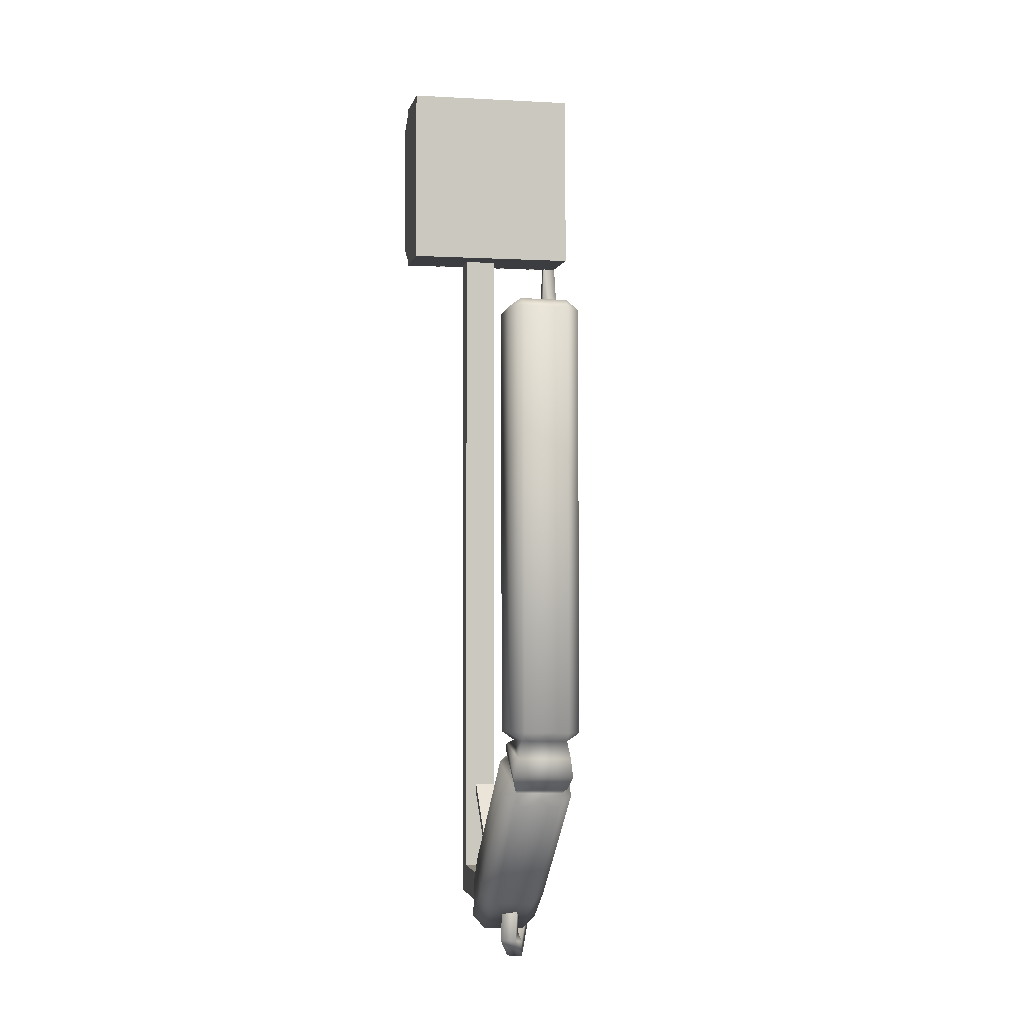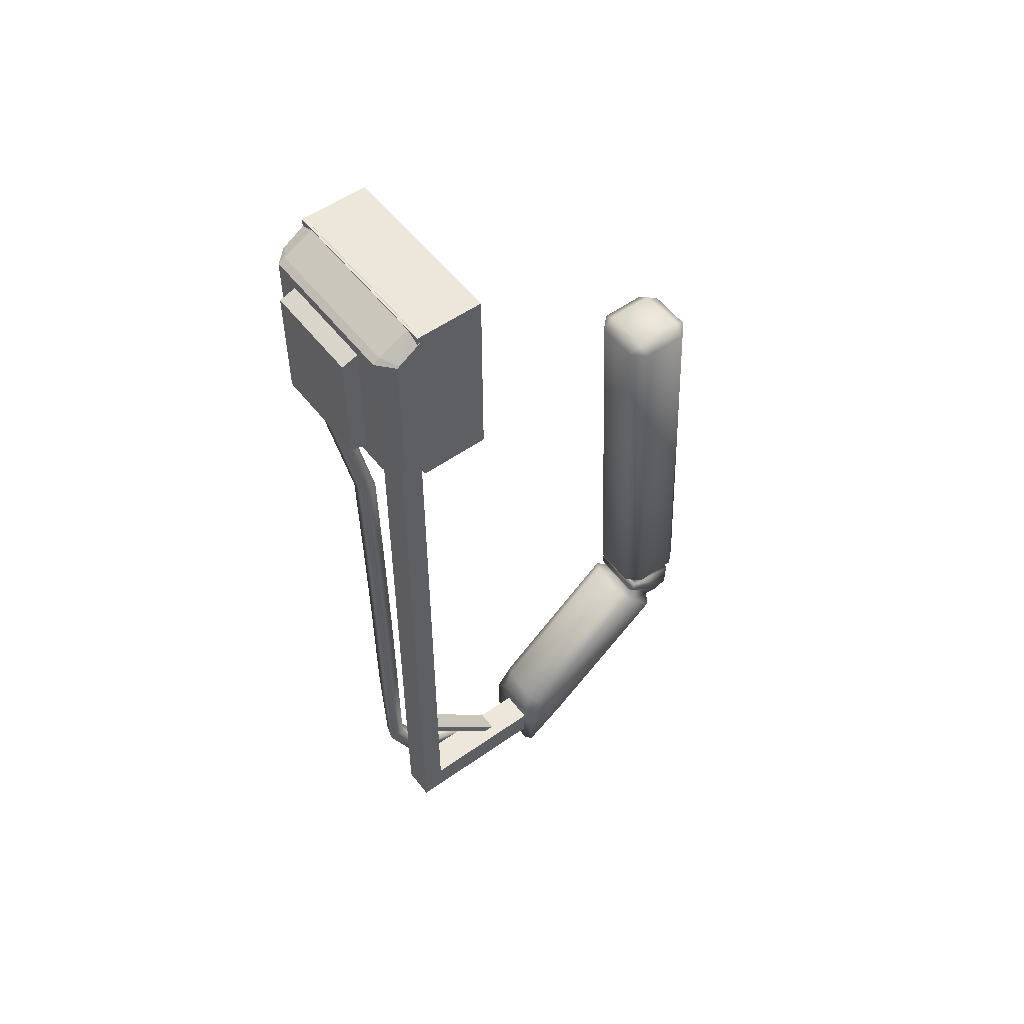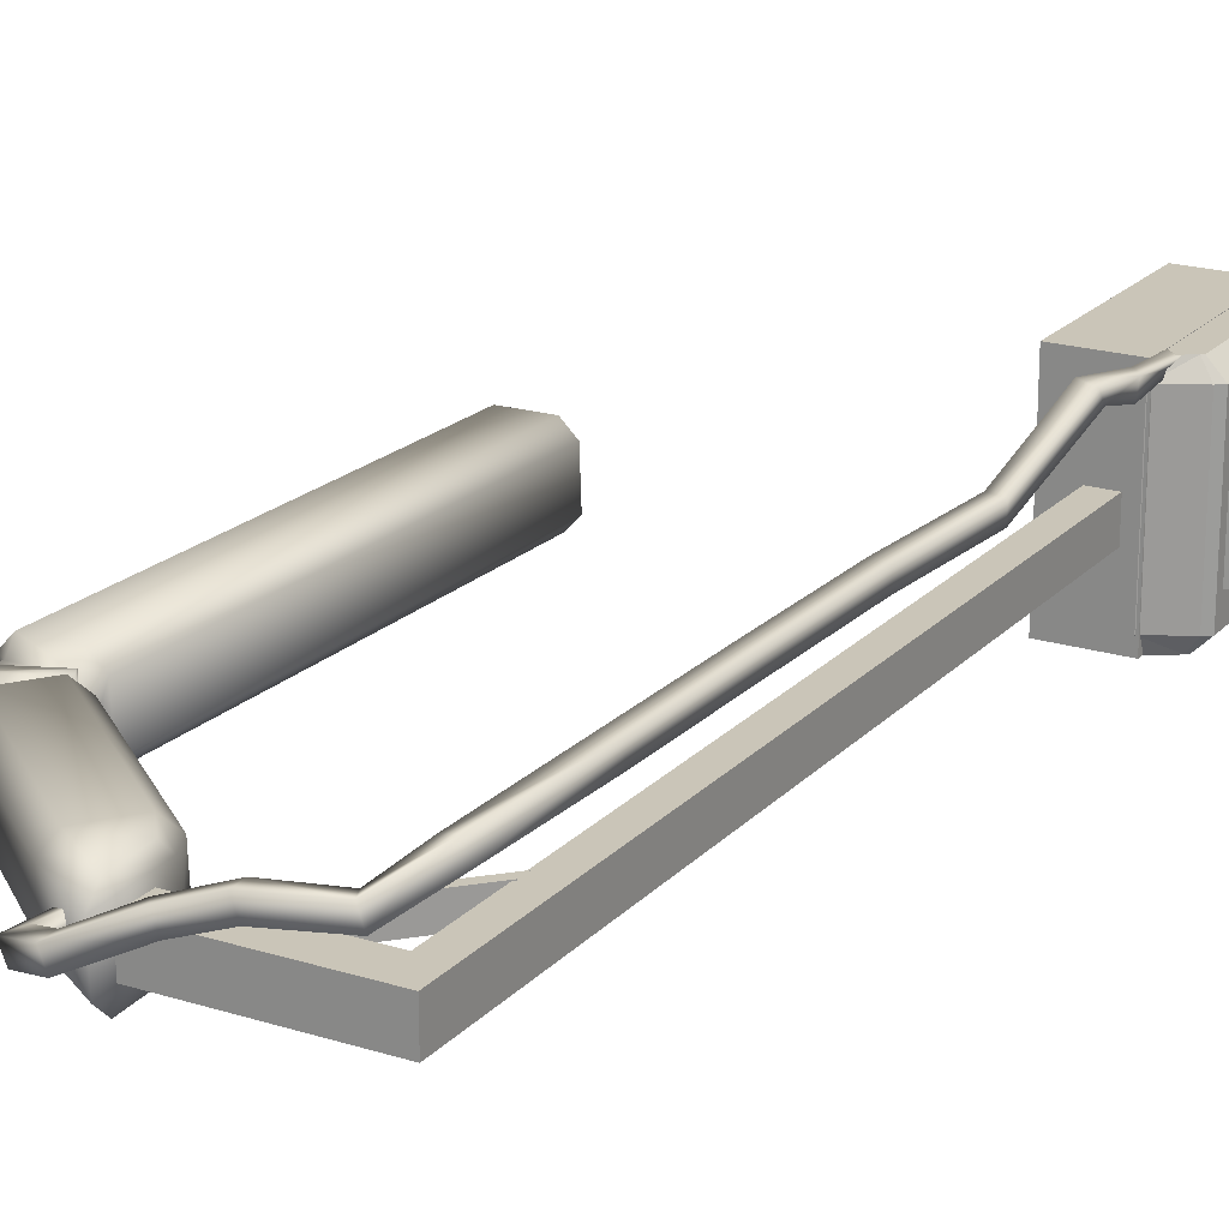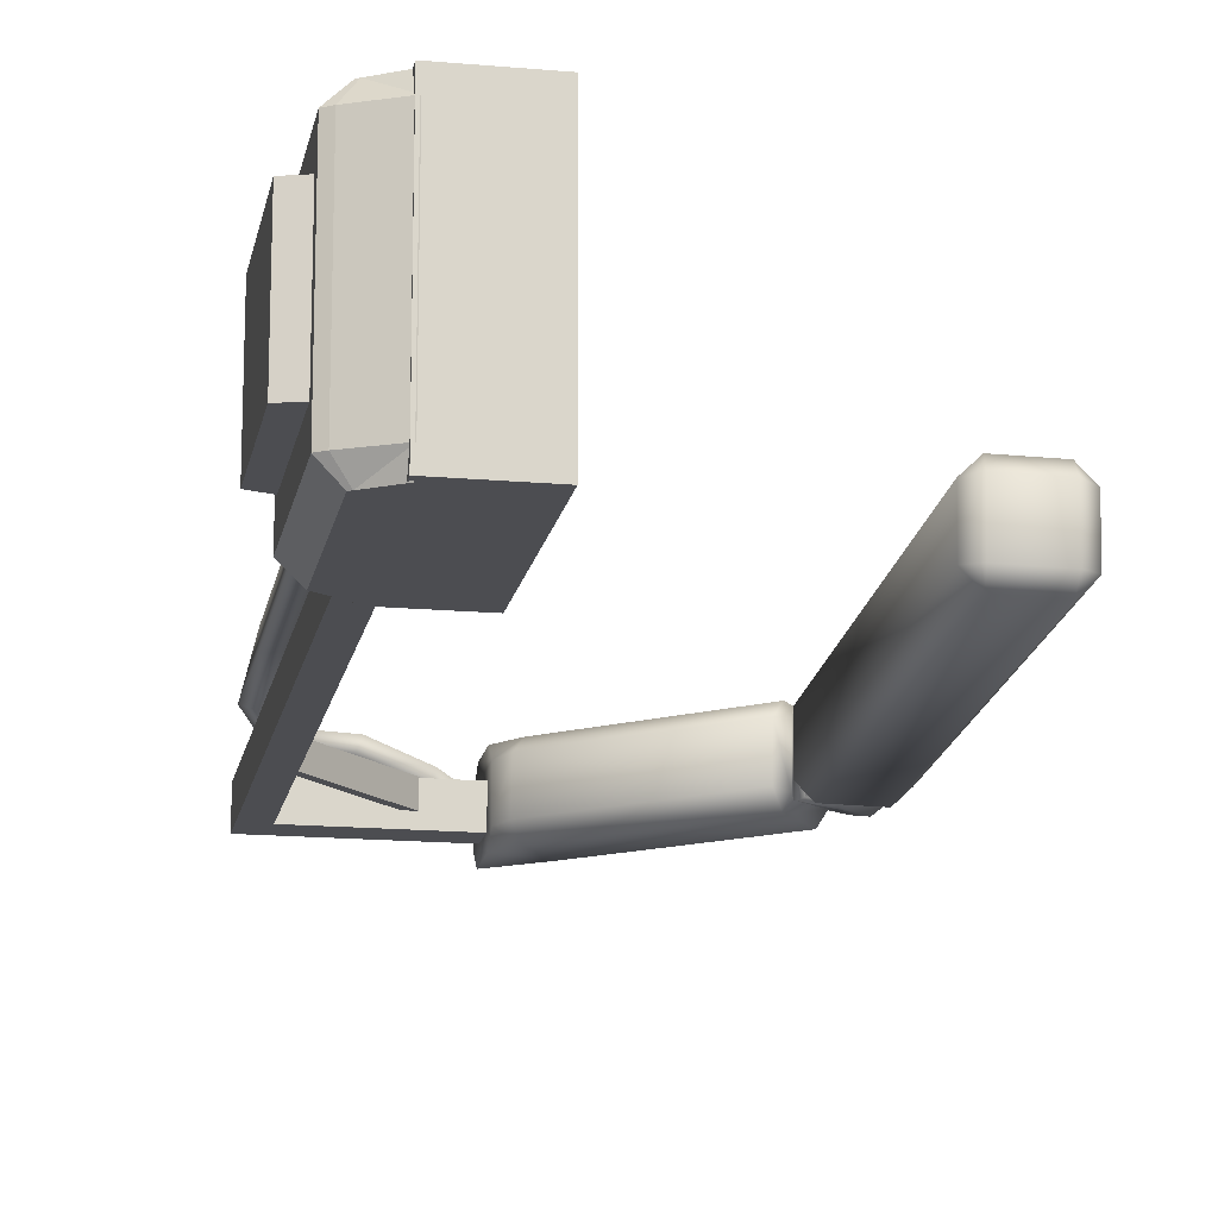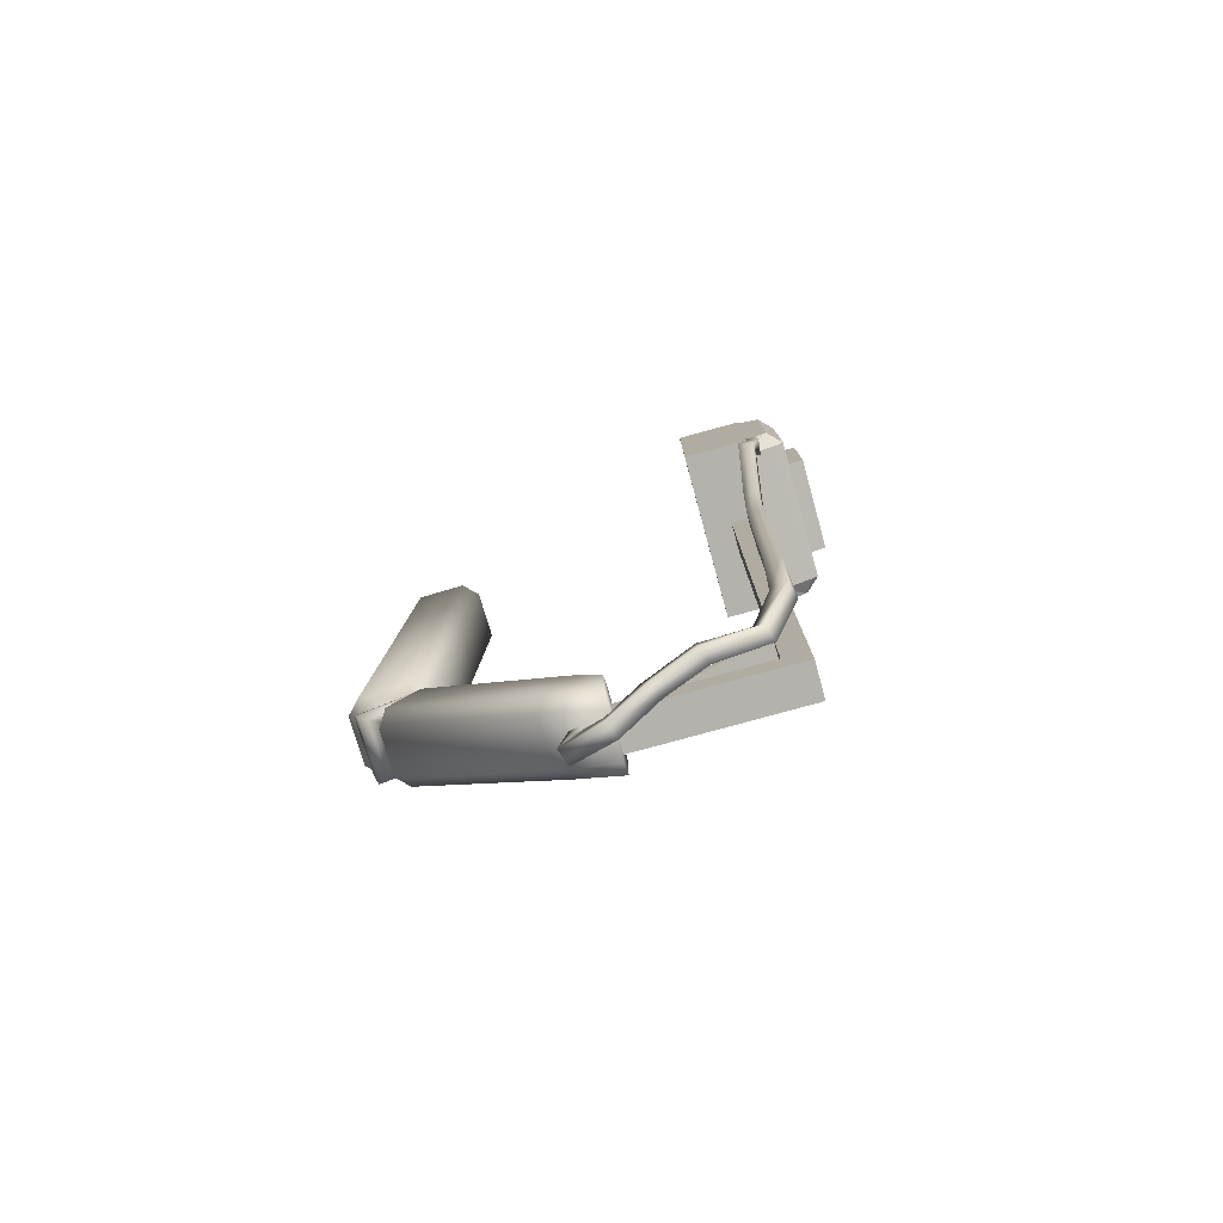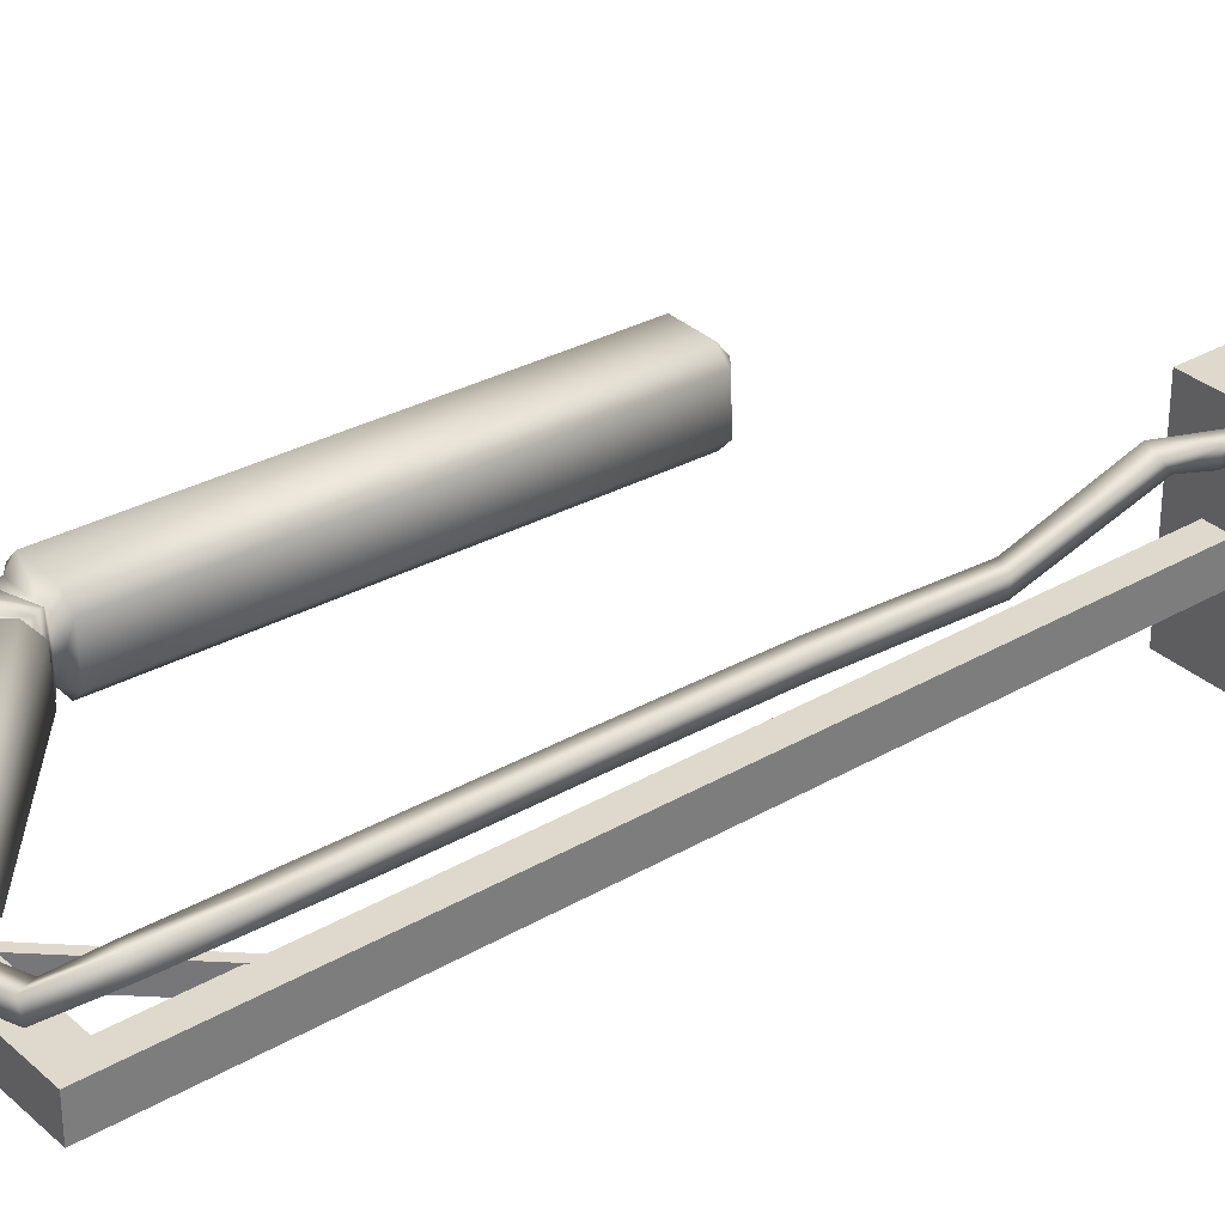
<metadata>
{"format":"obj","ext":"obj","renderer":"f3d","projection":"perspective","resolution":1024,"background":"white","views":[{"elev":-2.3,"azim":78.7,"up":"+Z"},{"elev":53.7,"azim":-37.0,"up":"+Z"},{"elev":20.4,"azim":-150.4,"up":"+Y"},{"elev":-16.1,"azim":-10.5,"up":"+Y"},{"elev":-79.5,"azim":-164.7,"up":"+Z"},{"elev":32.2,"azim":-129.2,"up":"+Y"}]}
</metadata>
<code>
o Repair_platform_Repair_platform_Mesh_None.003
v 0.6864 -0.0591 -1.373
v 0.6911 -0.05577 -1.401
v 0.6888 0.03555 -1.375
v 0.3389 0.06396 -1.558
v 0.6194 0.06192 -1.316
v 0.3956 0.06124 -1.624
v 0.627 0.03852 -1.304
v 0.6008 0.03535 -1.295
v 0.6246 -0.05613 -1.302
v 0.6081 0.07137 -0.3721
v 0.58 0.04459 -0.3727
v 0.6047 0.0463 -0.3528
v 0.6159 -0.07963 -1.314
v 0.3355 -0.0776 -1.555
v 0.3921 -0.08031 -1.621
v 0.5987 -0.05133 -1.293
v 0.6339 -0.06793 -1.274
v 0.742 -0.0663 -1.297
v 0.641 -0.05582 -1.266
v 0.6166 0.03835 -1.252
v 0.6447 0.06513 -1.251
v 0.6434 0.03883 -1.268
v 0.3204 0.03738 -1.537
v 0.6411 -0.08144 -1.248
v 0.7327 -0.08362 -1.244
v 0.6045 -0.0752 -0.3691
v 0.7447 0.04308 -1.299
v 0.6369 0.05097 -1.276
v 0.7356 -0.05807 -1.262
v 0.7379 0.03658 -1.264
v 0.7608 -0.05683 -1.243
v 0.7631 0.03487 -1.245
v 0.7242 -0.05059 -0.3645
v 0.6144 -0.05335 -1.25
v 0.7002 0.04403 -0.3487
v 0.6997 0.0692 -0.3681
v 0.7364 0.06296 -1.247
v 0.6024 -0.04924 -0.3509
v 0.6961 -0.07738 -0.3651
v 0.5777 -0.04711 -0.3709
v 0.6247 -0.06807 -1.292
v 0.7101 -0.06682 -1.362
v 0.7308 -0.07418 -1.336
v 0.7128 0.04256 -1.364
v 0.6276 0.05083 -1.294
v 0.7339 0.04994 -1.338
v 0.6315 0.05355 -1.284
v 0.6725 -0.08235 -1.379
v 0.6979 -0.05151 -0.3468
v 0.7265 0.04111 -0.3663
v 0.3182 -0.0493 -1.535
v 0.4107 -0.05373 -1.642
v 0.6933 0.03091 -1.402
v 0.4128 0.03294 -1.644
v 0.676 0.05921 -1.382
v 0.6285 -0.07057 -1.282
v 0.3011 0.03738 -1.58
v 0.2995 -0.08031 -1.689
v 0.2994 -0.05373 -1.717
v 0.2998 0.03294 -1.719
v 0.3006 -0.0493 -1.577
v 0.3002 0.06124 -1.693
v 0.3003 -0.0776 -1.604
v 0.301 0.06396 -1.608
v 0.02583 0.01971 -1.417
v 0.2145 -0.02493 -1.616
v 0.2145 0.01971 -1.616
v 0.1916 0.01971 -1.616
v 0.02594 -0.02493 -1.44
v 0.1916 -0.02493 -1.616
v 0.02594 0.01971 -1.44
v -0.04794 0.183 0.2277
v 0.0906 -0.1823 0.2277
v 0.0906 0.183 0.2277
v -0.04794 -0.1823 0.2277
v 0.0906 -0.1823 -0.1583
v -0.04794 0.183 -0.1583
v 0.0906 0.183 -0.1583
v -0.04794 -0.1823 -0.1583
v -0.1104 0.1521 0.1935
v -0.1104 -0.1534 0.1935
v -0.04266 0.1521 0.2283
v -0.1239 0.1521 0.1844
v -0.1239 -0.1534 0.1844
v -0.1239 -0.1534 -0.115
v -0.1239 0.1521 -0.115
v -0.1104 -0.1534 -0.1241
v -0.1104 0.1521 -0.1241
v -0.04266 -0.1534 -0.1589
v -0.1239 -0.102 -0.09443
v -0.1239 -0.102 0.1638
v -0.1575 -0.102 -0.08362
v -0.04266 -0.1838 0.2145
v -0.08862 -0.1838 -0.115
v -0.04266 -0.1838 -0.1451
v -0.09359 -0.1838 0.1811
v -0.08862 -0.1838 0.1844
v -0.08862 0.1824 0.1844
v -0.09359 0.1824 0.1811
v -0.09359 0.1824 -0.1117
v -0.08862 0.1824 -0.115
v -0.09359 -0.1838 -0.1117
v -0.04266 -0.1534 0.2283
v -0.04266 0.1824 0.2145
v -0.04266 0.1521 -0.1589
v -0.04266 0.1824 -0.1451
v -0.1239 0.1006 -0.09443
v -0.1239 0.1006 0.1638
v -0.1575 0.1006 -0.08362
v -0.1575 0.1006 0.153
v -0.1575 -0.102 0.153
v -0.02657 0.09265 -0.7852
v 0.009005 0.09288 -1.05
v 0.005246 0.09288 -0.7757
v -0.0352 0.1197 -0.5199
v 0.004803 0.1261 -0.775
v -0.02701 0.1258 -0.7846
v -0.003383 0.1199 -0.5104
v 0.008563 0.1261 -1.05
v -0.02315 0.1744 -0.301
v -0.02359 0.2004 -0.3217
v -0.05497 0.1681 -0.3081
v -0.03476 0.08649 -0.5206
v -0.06975 0.1885 -0.2455
v -0.06553 0.1557 -0.2474
v -0.04924 0.1896 -0.2194
v -0.05436 0.1571 -0.09526
v -0.04502 0.1567 -0.2213
v -0.02911 0.1572 -0.07367
v -0.04571 0.1784 -0.0543
v -0.07096 0.1784 -0.07588
v -0.02325 0.1258 -1.059
v -0.02281 0.09265 -1.06
v -0.002941 0.08673 -0.5111
v -0.05541 0.1941 -0.3289
v 0.3023 -0.04949 -1.678
v 0.3023 0.01824 -1.614
v 0.3023 0.01824 -1.678
v 0.02997 0.01824 -1.614
v 0.3023 -0.04949 -1.614
v 0.02997 0.01824 -1.678
v -0.01842 -0.04949 -1.678
v -0.01842 0.01824 -1.678
v -0.01842 -0.04949 -1.614
v -0.01842 0.01824 -0.156
v -0.01842 0.01824 -1.614
v 0.02997 -0.04949 -0.156
v 0.02997 0.01824 -0.156
v 0.02997 -0.04949 -1.678
v 0.02997 -0.04949 -1.614
v -0.01842 -0.04949 -0.156
v 0.01044 0.1261 -1.316
v -0.02137 0.1258 -1.326
v -0.02093 0.09265 -1.327
v 0.01089 0.09288 -1.317
v 0.01946 0.1203 -1.585
v -0.0108 0.1301 -1.595
v 0.009381 0.08863 -1.586
v -0.02088 0.09847 -1.596
v 0.05901 0.08431 -1.648
v 0.04198 0.09052 -1.681
v 0.03087 0.05922 -1.681
v 0.04791 0.05301 -1.648
v 0.1384 0.05877 -1.685
v 0.1494 0.09009 -1.686
v 0.1349 0.05984 -1.718
v 0.1459 0.09115 -1.719
v 0.2287 0.05974 -1.721
v 0.2177 0.02844 -1.721
v 0.2364 0.02157 -1.695
v 0.2475 0.05288 -1.694
v 0.3078 0.03001 -1.748
v 0.3059 0.03046 -1.781
v 0.2949 -0.00085 -1.781
v 0.2967 -0.001298 -1.748
v 0.3906 -0.001671 -1.732
v 0.379 -0.03278 -1.731
v 0.3527 -0.02255 -1.714
v 0.3643 0.008563 -1.714
v 0.3658 0.007728 -1.652
v 0.3535 -0.0231 -1.651
v 0.3278 -0.01311 -1.67
v 0.3402 0.01772 -1.67
v 0.02583 -0.02493 -1.417
f 1 2 3
f 4 5 6
f 7 8 9
f 10 11 12
f 13 14 15
f 16 13 9
f 17 18 19
f 20 21 22
f 8 23 16
f 24 25 26
f 27 28 22
f 28 17 19
f 18 27 29
f 29 30 31
f 31 32 33
f 22 19 20
f 20 34 11
f 35 36 12
f 37 21 36
f 24 34 19
f 38 26 39
f 40 26 38
f 9 13 1
f 12 11 40
f 41 42 43
f 44 45 46
f 45 41 47
f 42 44 46
f 37 32 30
f 48 2 1
f 19 29 25
f 30 22 37
f 31 25 29
f 49 33 50
f 50 36 35
f 16 51 13
f 52 2 15
f 23 8 5
f 53 54 55
f 37 36 32
f 39 25 33
f 40 34 26
f 20 11 21
f 2 52 53
f 39 33 49
f 5 8 7
f 3 55 7
f 53 55 3
f 56 43 17
f 46 47 28
f 47 56 28
f 43 46 18
f 9 1 42
f 3 7 44
f 7 9 41
f 1 3 42
f 2 53 3
f 5 55 6
f 8 16 9
f 48 13 15
f 18 29 19
f 23 51 16
f 25 39 26
f 30 27 22
f 22 28 19
f 27 30 29
f 30 32 31
f 32 50 33
f 19 34 20
f 34 40 11
f 36 10 12
f 21 10 36
f 49 38 39
f 13 48 1
f 38 12 40
f 56 41 43
f 45 47 46
f 41 56 47
f 43 42 46
f 24 19 25
f 22 21 37
f 35 49 50
f 51 14 13
f 2 48 15
f 4 23 5
f 54 6 55
f 36 50 32
f 25 31 33
f 34 24 26
f 11 10 21
f 52 54 53
f 55 5 7
f 43 18 17
f 27 46 28
f 56 17 28
f 46 27 18
f 41 9 42
f 7 45 44
f 45 7 41
f 3 44 42
f 4 57 23
f 52 58 59
f 54 59 60
f 23 61 51
f 54 62 6
f 14 61 63
f 6 64 4
f 15 63 58
f 60 59 61
f 35 38 49
f 65 66 67
f 68 70 69
f 66 69 70
f 67 71 65
f 72 73 74
f 75 76 73
f 76 77 78
f 78 72 74
f 76 74 73
f 75 77 79
f 80 81 82
f 83 84 80
f 85 86 87
f 87 88 89
f 90 91 92
f 93 94 95
f 96 97 84
f 98 99 80
f 100 101 88
f 94 102 87
f 97 93 103
f 104 98 82
f 86 83 100
f 105 88 101
f 102 96 85
f 87 89 94
f 106 98 104
f 107 108 86
f 91 90 84
f 108 91 83
f 90 107 86
f 109 92 110
f 91 108 111
f 107 90 109
f 108 107 110
f 81 103 82
f 84 81 80
f 86 88 87
f 88 105 89
f 91 111 92
f 93 97 94
f 97 96 94
f 96 102 94
f 97 81 84
f 99 83 80
f 86 100 88
f 102 85 87
f 81 97 103
f 98 80 82
f 83 99 100
f 106 105 101
f 96 84 85
f 89 95 94
f 106 101 98
f 101 100 98
f 100 99 98
f 108 83 86
f 90 85 84
f 91 84 83
f 85 90 86
f 92 111 110
f 108 110 111
f 90 92 109
f 107 109 110
f 112 113 114
f 115 116 117
f 118 114 116
f 114 119 116
f 120 118 121
f 122 115 123
f 124 122 125
f 126 120 121
f 125 127 124
f 128 129 127
f 126 130 129
f 124 131 126
f 112 132 133
f 117 119 132
f 123 114 134
f 115 112 123
f 125 120 128
f 135 118 115
f 122 134 120
f 124 121 135
f 127 131 124
f 125 128 127
f 128 126 129
f 131 130 126
f 136 137 138
f 139 140 137
f 141 142 143
f 144 145 146
f 145 147 148
f 146 148 139
f 144 149 150
f 151 150 147
f 143 139 141
f 148 150 139
f 142 146 143
f 138 136 149
f 136 150 149
f 138 139 137
f 113 152 119
f 133 153 154
f 132 152 153
f 133 155 113
f 153 156 157
f 154 158 155
f 155 156 152
f 153 159 154
f 158 160 156
f 159 161 162
f 157 160 161
f 159 163 158
f 160 164 165
f 161 166 162
f 161 165 167
f 162 164 163
f 165 168 167
f 164 169 170
f 164 171 165
f 166 168 169
f 170 172 171
f 169 173 174
f 168 172 173
f 169 175 170
f 174 176 177
f 172 176 173
f 175 177 178
f 175 179 172
f 179 180 176
f 178 181 182
f 178 183 179
f 177 180 181
f 4 64 57
f 52 15 58
f 54 52 59
f 23 57 61
f 54 60 62
f 14 51 61
f 6 62 64
f 15 14 63
f 58 63 59
f 63 61 59
f 61 57 60
f 57 64 62
f 60 57 62
f 35 12 38
f 65 184 66
f 68 69 71
f 66 184 69
f 67 68 71
f 72 75 73
f 75 79 76
f 76 79 77
f 78 77 72
f 76 78 74
f 75 72 77
f 112 133 113
f 115 118 116
f 118 134 114
f 114 113 119
f 120 134 118
f 122 135 115
f 124 135 122
f 126 128 120
f 112 117 132
f 117 116 119
f 123 112 114
f 115 117 112
f 125 122 120
f 135 121 118
f 122 123 134
f 124 126 121
f 136 140 137
f 139 150 140
f 141 149 142
f 144 151 145
f 145 151 147
f 146 145 148
f 144 142 149
f 151 144 150
f 143 146 139
f 148 147 150
f 142 144 146
f 138 149 141
f 136 140 150
f 138 141 139
f 113 155 152
f 133 132 153
f 132 119 152
f 133 154 155
f 153 152 156
f 154 159 158
f 155 158 156
f 153 157 159
f 158 163 160
f 159 157 161
f 157 156 160
f 159 162 163
f 160 163 164
f 161 167 166
f 161 160 165
f 162 166 164
f 165 171 168
f 164 166 169
f 164 170 171
f 166 167 168
f 170 175 172
f 169 168 173
f 168 171 172
f 169 174 175
f 174 173 176
f 172 179 176
f 175 174 177
f 175 178 179
f 179 183 180
f 178 177 181
f 178 182 183
f 177 176 180

</code>
